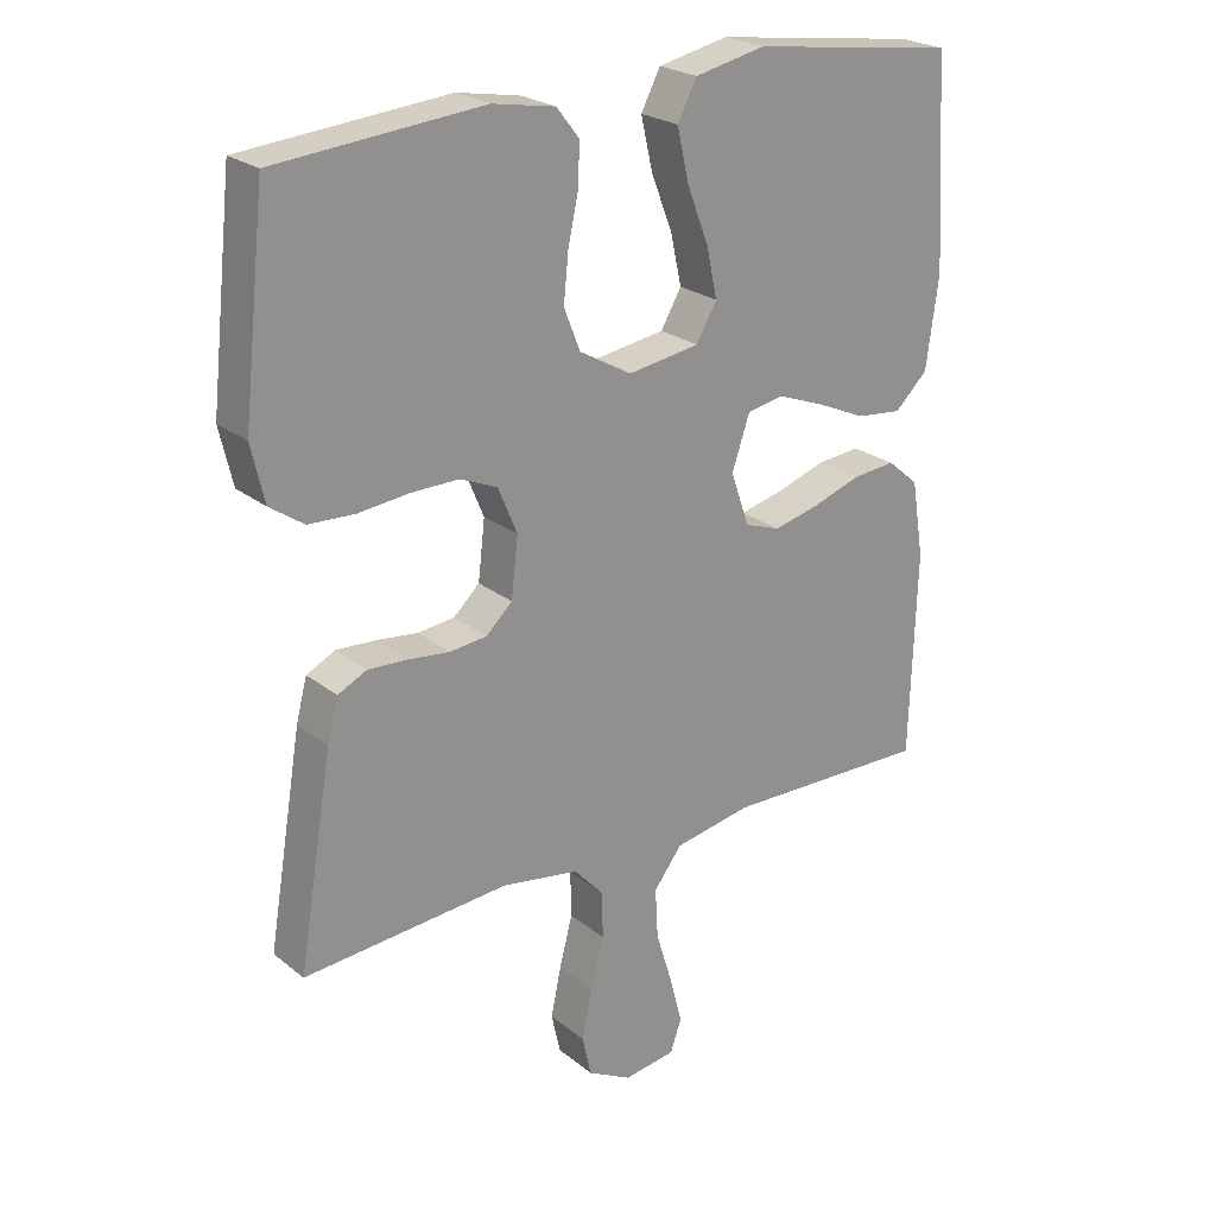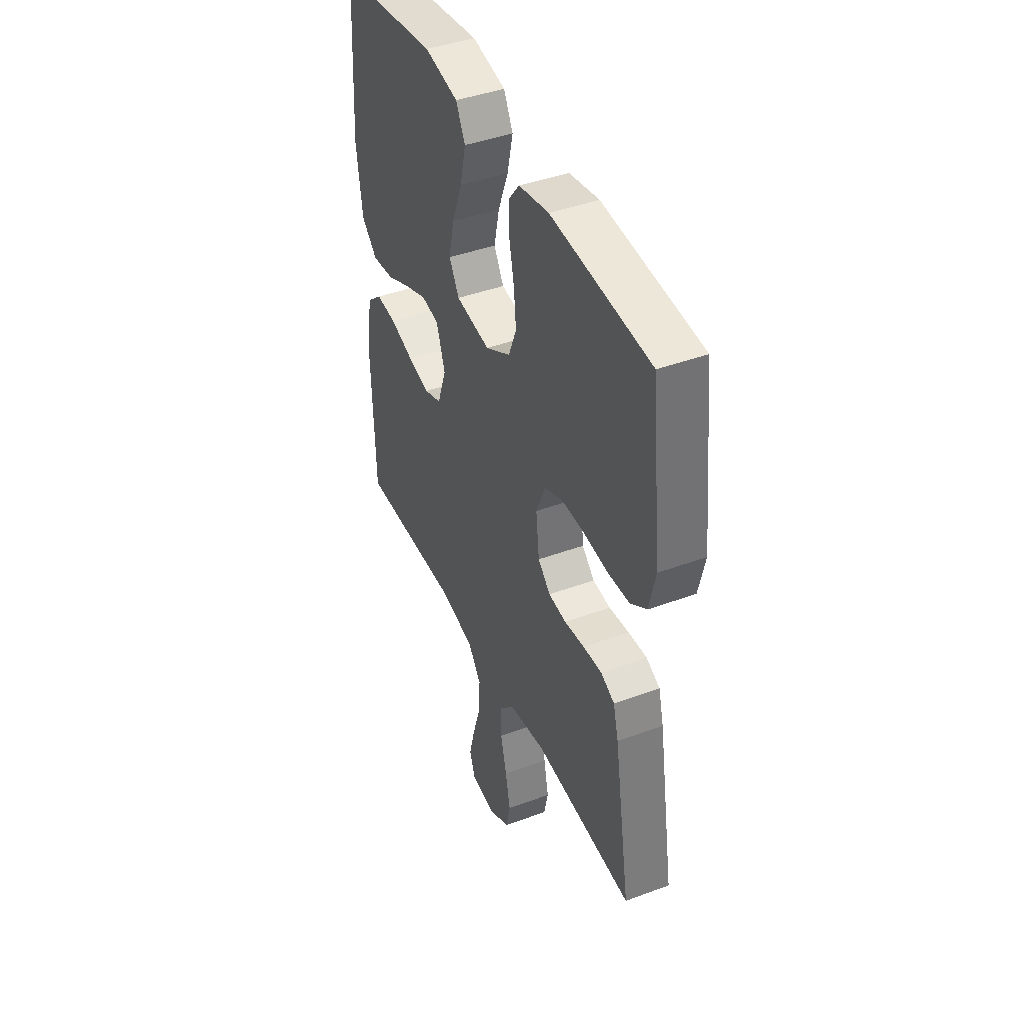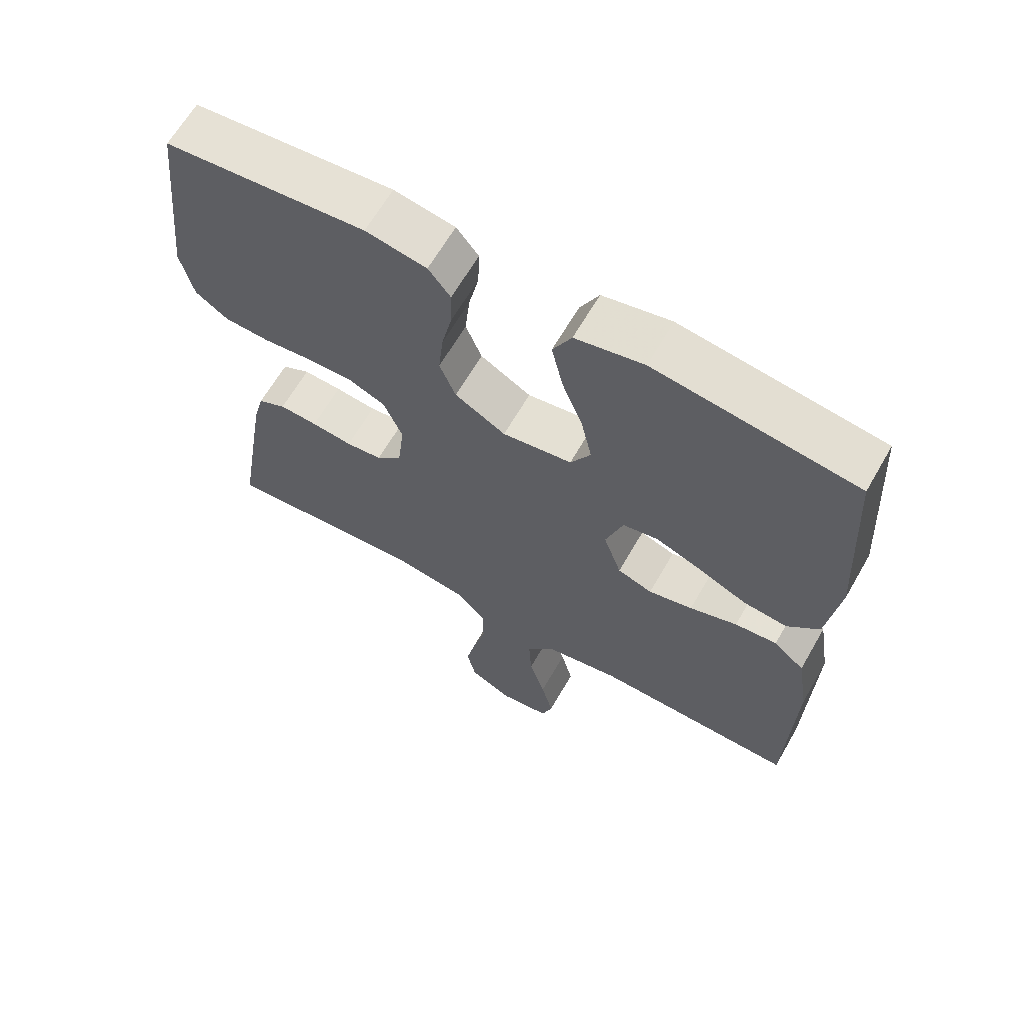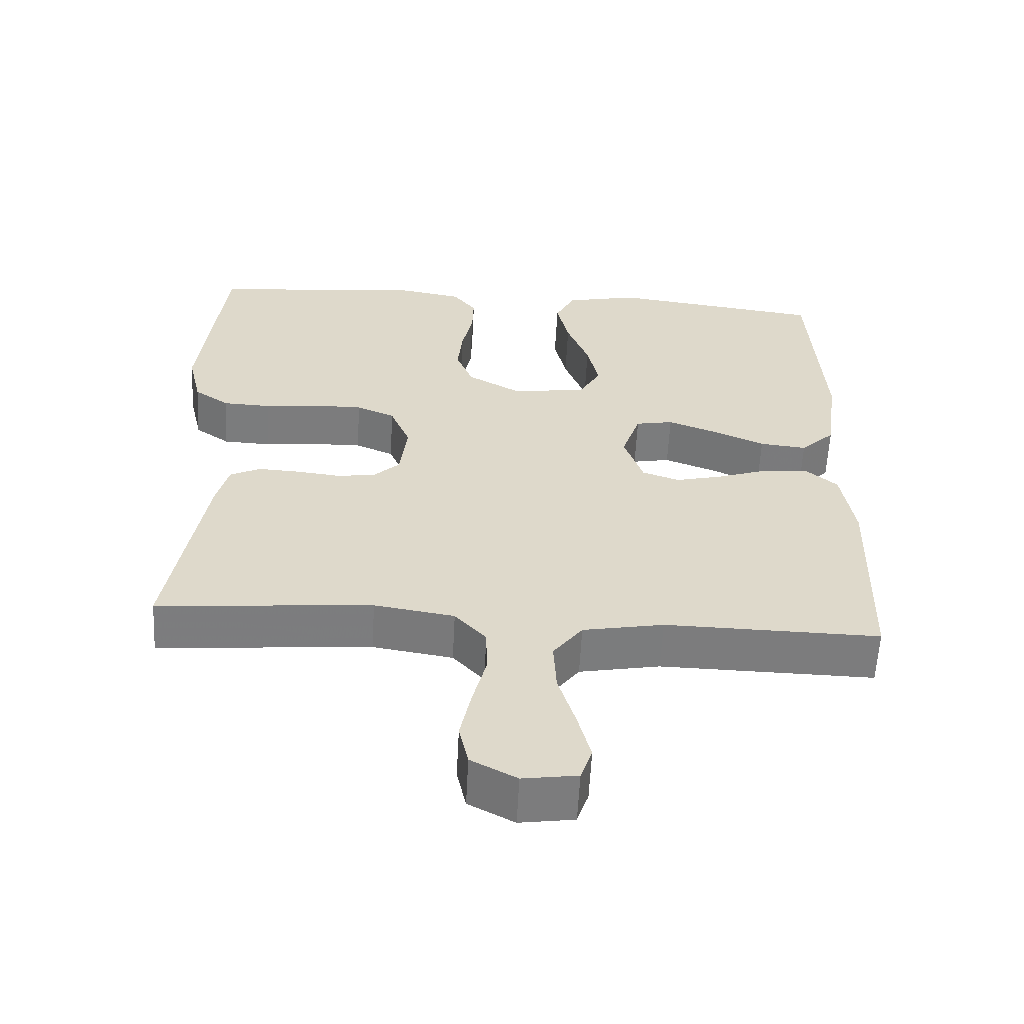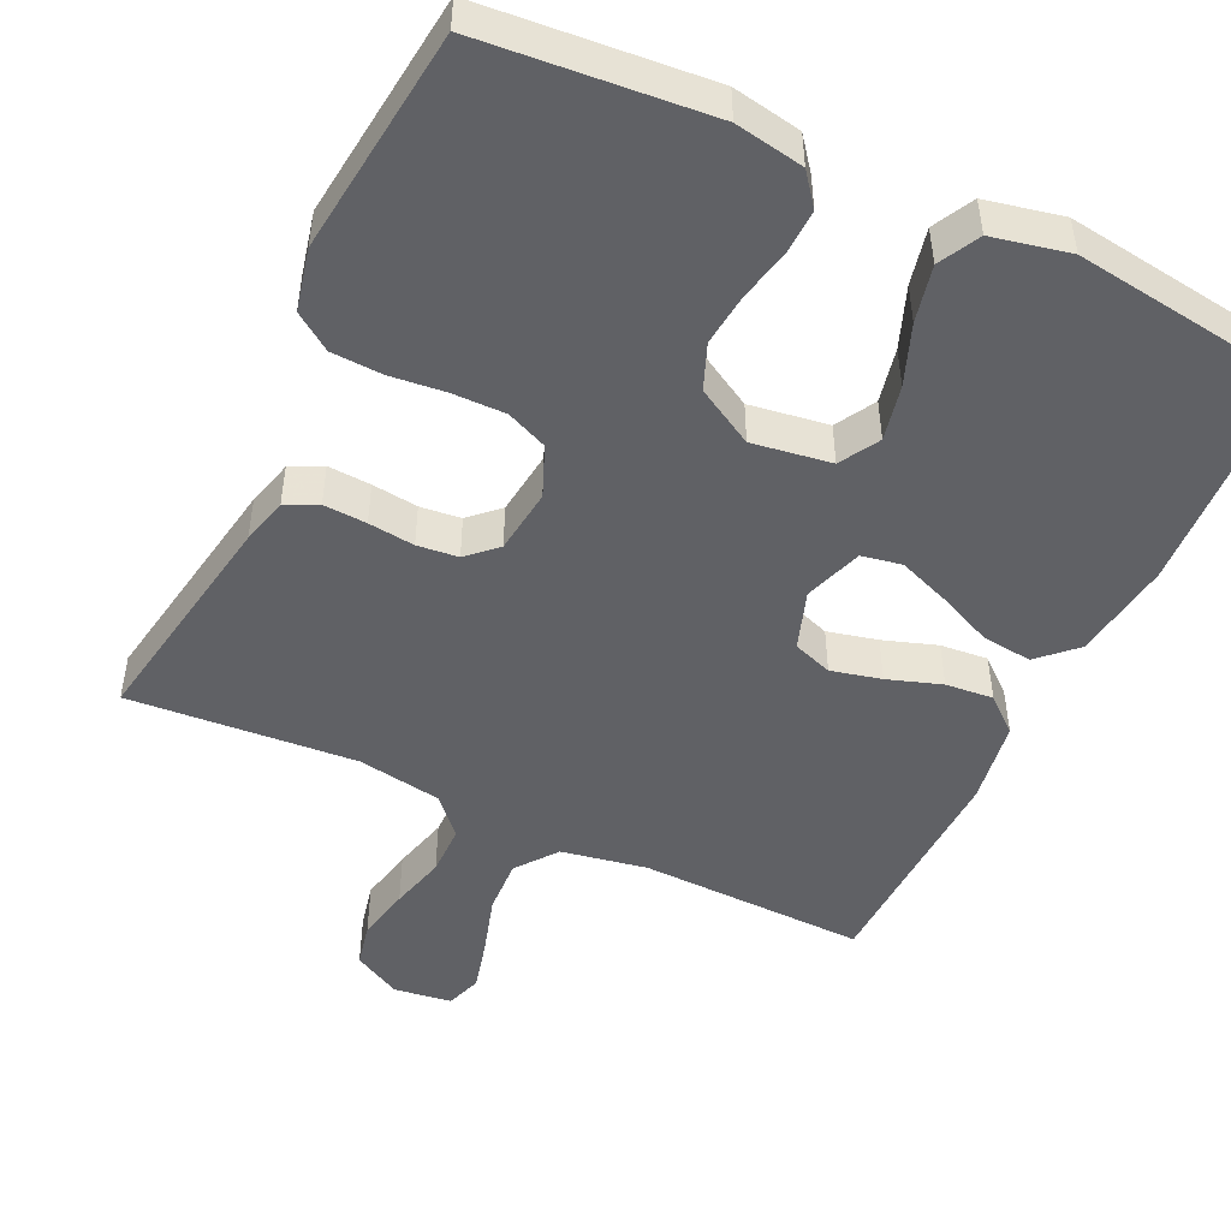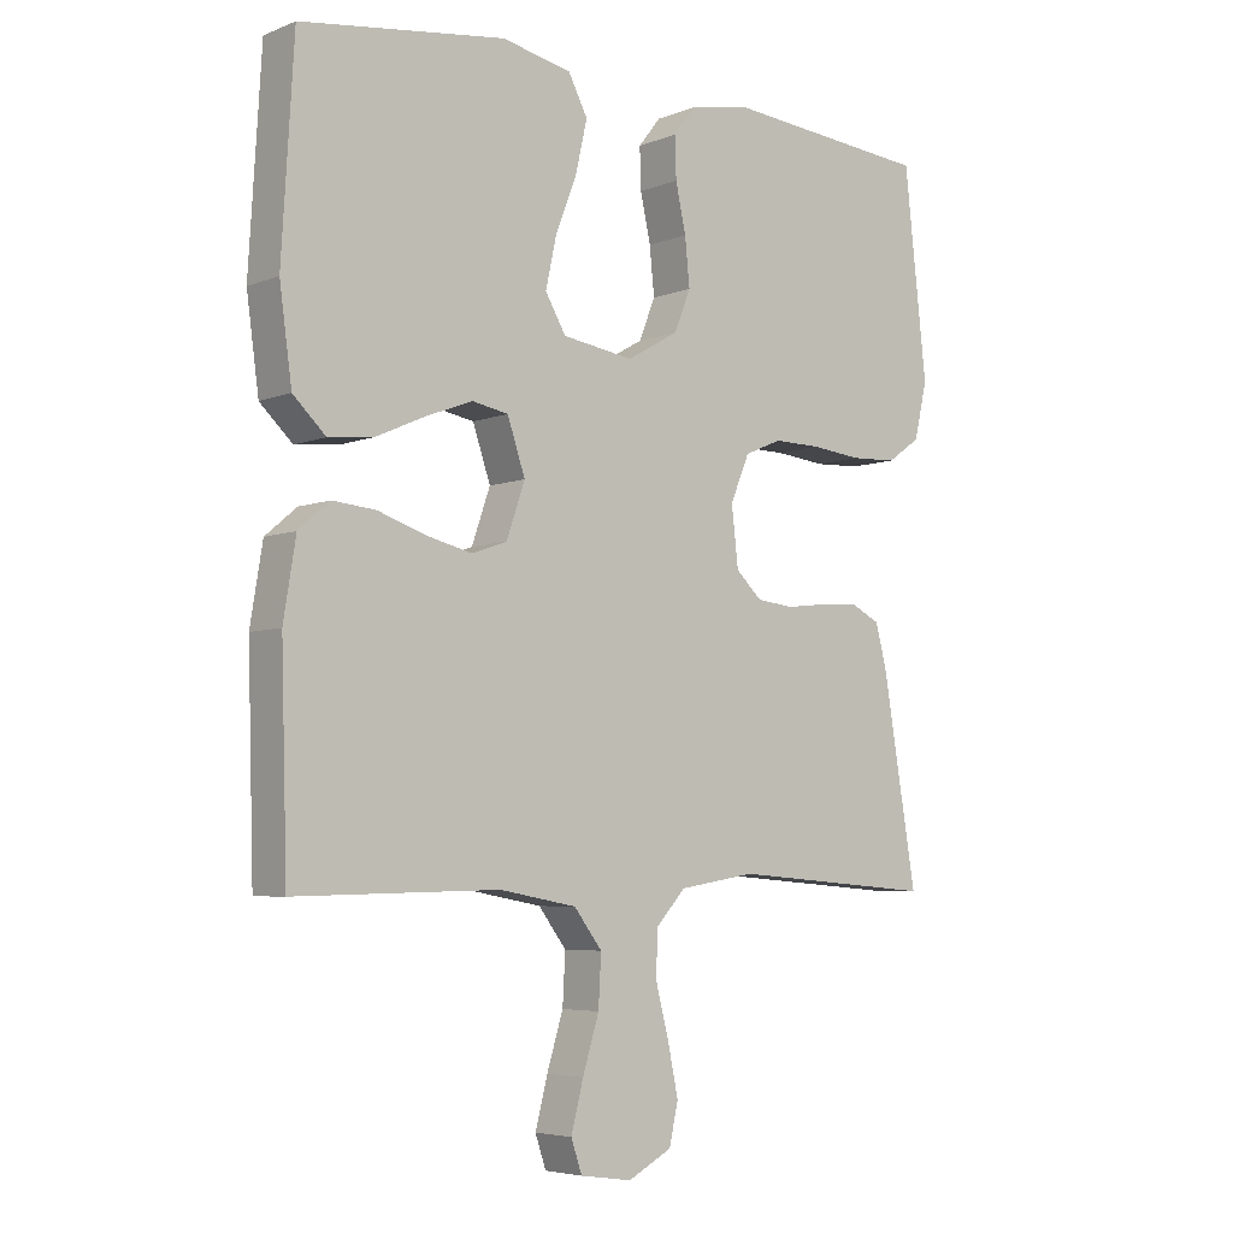
<metadata>
{"format":"obj","ext":"obj","renderer":"f3d","projection":"perspective","resolution":1024,"background":"white","views":[{"elev":23.8,"azim":-37.5,"up":"+Z"},{"elev":42.7,"azim":-113.8,"up":"+Z"},{"elev":64.6,"azim":29.9,"up":"+Z"},{"elev":-58.8,"azim":-2.9,"up":"+Z"},{"elev":-48.5,"azim":-25.5,"up":"+Y"},{"elev":-5.3,"azim":140.3,"up":"+Z"}]}
</metadata>
<code>
v 0.5 0.07 0.5
v 0.518 0.07 0.2
v 0.5 0.07 0.068
v 0.452 0.07 0.022
v 0.386 0.07 0.029
v 0.314 0.07 0.061
v 0.245 0.07 0.087
v 0.192 0.07 0.077
v 0.166 0.07 0
v 0.193 0.07 -0.078
v 0.245 0.07 -0.096
v 0.311 0.07 -0.08
v 0.382 0.07 -0.056
v 0.445 0.07 -0.05
v 0.491 0.07 -0.089
v 0.509 0.07 -0.2
v 0.5 0.07 -0.5
v 0.2 0.07 -0.494
v 0.087 0.07 -0.515
v 0.046 0.07 -0.569
v 0.05 0.07 -0.642
v 0.074 0.07 -0.72
v 0.092 0.07 -0.79
v 0.076 0.07 -0.837
v 0 0.07 -0.848
v -0.064 0.07 -0.814
v -0.077 0.07 -0.755
v -0.062 0.07 -0.683
v -0.043 0.07 -0.609
v -0.044 0.07 -0.542
v -0.088 0.07 -0.494
v -0.2 0.07 -0.476
v -0.5 0.07 -0.5
v -0.45 0.07 -0.2
v -0.434 0.07 -0.139
v -0.392 0.07 -0.118
v -0.335 0.07 -0.121
v -0.274 0.07 -0.128
v -0.22 0.07 -0.122
v -0.182 0.07 -0.086
v -0.172 0.07 0
v -0.2 0.07 0.067
v -0.254 0.07 0.09
v -0.324 0.07 0.089
v -0.398 0.07 0.081
v -0.465 0.07 0.084
v -0.514 0.07 0.118
v -0.533 0.07 0.2
v -0.5 0.07 0.5
v -0.2 0.07 0.527
v -0.109 0.07 0.511
v -0.076 0.07 0.469
v -0.078 0.07 0.409
v -0.093 0.07 0.34
v -0.1 0.07 0.271
v -0.076 0.07 0.211
v 0 0.07 0.168
v 0.104 0.07 0.184
v 0.134 0.07 0.236
v 0.118 0.07 0.309
v 0.087 0.07 0.389
v 0.07 0.07 0.464
v 0.098 0.07 0.518
v 0.2 0.07 0.54
v 0.5 0 0.5
v 0.518 0 0.2
v 0.5 0 0.068
v 0.452 0 0.022
v 0.386 0 0.029
v 0.314 0 0.061
v 0.245 0 0.087
v 0.192 0 0.077
v 0.166 0 0
v 0.193 0 -0.078
v 0.245 0 -0.096
v 0.311 0 -0.08
v 0.382 0 -0.056
v 0.445 0 -0.05
v 0.491 0 -0.089
v 0.509 0 -0.2
v 0.5 0 -0.5
v 0.2 0 -0.494
v 0.087 0 -0.515
v 0.046 0 -0.569
v 0.05 0 -0.642
v 0.074 0 -0.72
v 0.092 0 -0.79
v 0.076 0 -0.837
v 0 0 -0.848
v -0.064 0 -0.814
v -0.077 0 -0.755
v -0.062 0 -0.683
v -0.043 0 -0.609
v -0.044 0 -0.542
v -0.088 0 -0.494
v -0.2 0 -0.476
v -0.5 0 -0.5
v -0.45 0 -0.2
v -0.434 0 -0.139
v -0.392 0 -0.118
v -0.335 0 -0.121
v -0.274 0 -0.128
v -0.22 0 -0.122
v -0.182 0 -0.086
v -0.172 0 0
v -0.2 0 0.067
v -0.254 0 0.09
v -0.324 0 0.089
v -0.398 0 0.081
v -0.465 0 0.084
v -0.514 0 0.118
v -0.533 0 0.2
v -0.5 0 0.5
v -0.2 0 0.527
v -0.109 0 0.511
v -0.076 0 0.469
v -0.078 0 0.409
v -0.093 0 0.34
v -0.1 0 0.271
v -0.076 0 0.211
v 0 0 0.168
v 0.104 0 0.184
v 0.134 0 0.236
v 0.118 0 0.309
v 0.087 0 0.389
v 0.07 0 0.464
v 0.098 0 0.518
v 0.2 0 0.54
f 4 5 6
f 3 4 6
f 2 3 6
f 1 2 6
f 64 1 6
f 63 64 6
f 62 63 6
f 61 62 6
f 60 61 6
f 59 60 6 7
f 58 59 7 8
f 57 58 8 9
f 56 57 9 10
f 52 53 54
f 51 52 54
f 50 51 54
f 49 50 54
f 48 49 54
f 47 48 54
f 46 47 54
f 45 46 54
f 44 45 54
f 43 44 54 55
f 42 43 55 56
f 36 37 38
f 35 36 38
f 34 35 38
f 33 34 38
f 32 33 38
f 31 32 38 39
f 30 31 39 40
f 27 28 29
f 26 27 29
f 25 26 29
f 24 25 29
f 23 24 29
f 22 23 29
f 21 22 29
f 20 21 29 30
f 30 40 41
f 20 30 41
f 19 20 41
f 16 17 18
f 15 16 18
f 14 15 18
f 13 14 18
f 12 13 18
f 11 12 18 19
f 42 56 10
f 41 42 10
f 19 41 10
f 10 11 19
f 70 69 68
f 70 68 67
f 70 67 66
f 70 66 65
f 70 65 128
f 70 128 127
f 70 127 126
f 70 126 125
f 70 125 124
f 71 70 124 123
f 72 71 123 122
f 73 72 122 121
f 74 73 121 120
f 118 117 116
f 118 116 115
f 118 115 114
f 118 114 113
f 118 113 112
f 118 112 111
f 118 111 110
f 118 110 109
f 118 109 108
f 119 118 108 107
f 120 119 107 106
f 102 101 100
f 102 100 99
f 102 99 98
f 102 98 97
f 102 97 96
f 103 102 96 95
f 104 103 95 94
f 93 92 91
f 93 91 90
f 93 90 89
f 93 89 88
f 93 88 87
f 93 87 86
f 93 86 85
f 94 93 85 84
f 105 104 94
f 105 94 84
f 105 84 83
f 82 81 80
f 82 80 79
f 82 79 78
f 82 78 77
f 82 77 76
f 83 82 76 75
f 74 120 106
f 74 106 105
f 74 105 83
f 83 75 74
f 1 65 66 2
f 2 66 67 3
f 3 67 68 4
f 4 68 69 5
f 5 69 70 6
f 6 70 71 7
f 7 71 72 8
f 8 72 73 9
f 9 73 74 10
f 10 74 75 11
f 11 75 76 12
f 12 76 77 13
f 13 77 78 14
f 14 78 79 15
f 15 79 80 16
f 16 80 81 17
f 17 81 82 18
f 18 82 83 19
f 19 83 84 20
f 20 84 85 21
f 21 85 86 22
f 22 86 87 23
f 23 87 88 24
f 24 88 89 25
f 25 89 90 26
f 26 90 91 27
f 27 91 92 28
f 28 92 93 29
f 29 93 94 30
f 30 94 95 31
f 31 95 96 32
f 32 96 97 33
f 33 97 98 34
f 34 98 99 35
f 35 99 100 36
f 36 100 101 37
f 37 101 102 38
f 38 102 103 39
f 39 103 104 40
f 40 104 105 41
f 41 105 106 42
f 42 106 107 43
f 43 107 108 44
f 44 108 109 45
f 45 109 110 46
f 46 110 111 47
f 47 111 112 48
f 48 112 113 49
f 49 113 114 50
f 50 114 115 51
f 51 115 116 52
f 52 116 117 53
f 53 117 118 54
f 54 118 119 55
f 55 119 120 56
f 56 120 121 57
f 57 121 122 58
f 58 122 123 59
f 59 123 124 60
f 60 124 125 61
f 61 125 126 62
f 62 126 127 63
f 63 127 128 64
f 64 128 65 1

</code>
